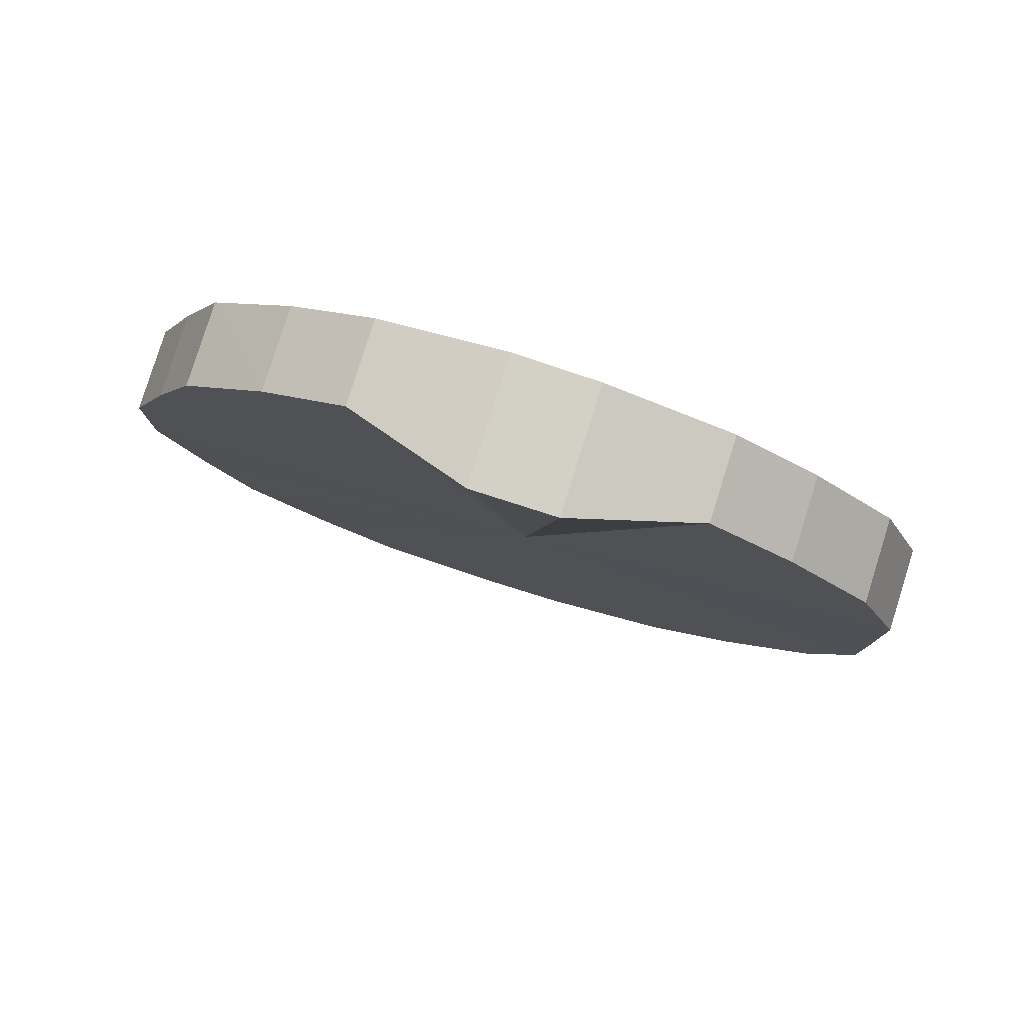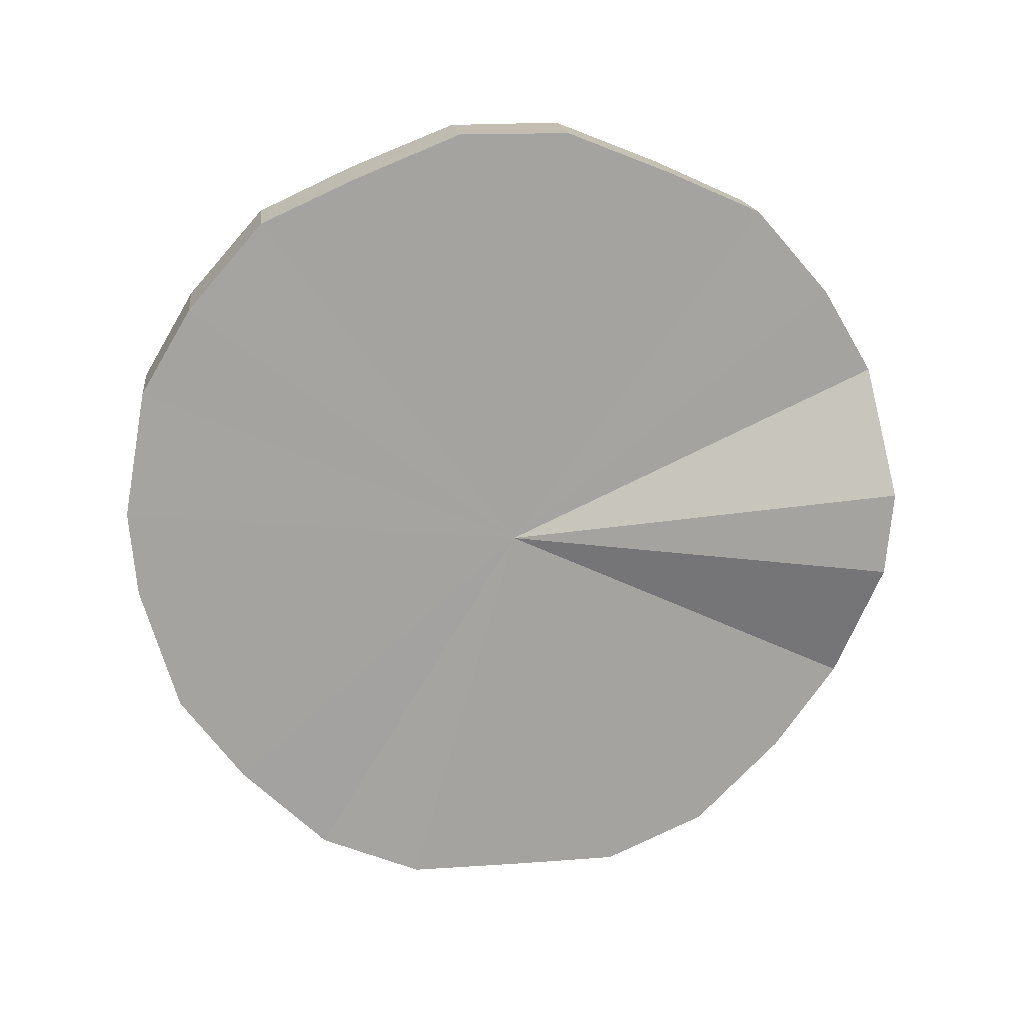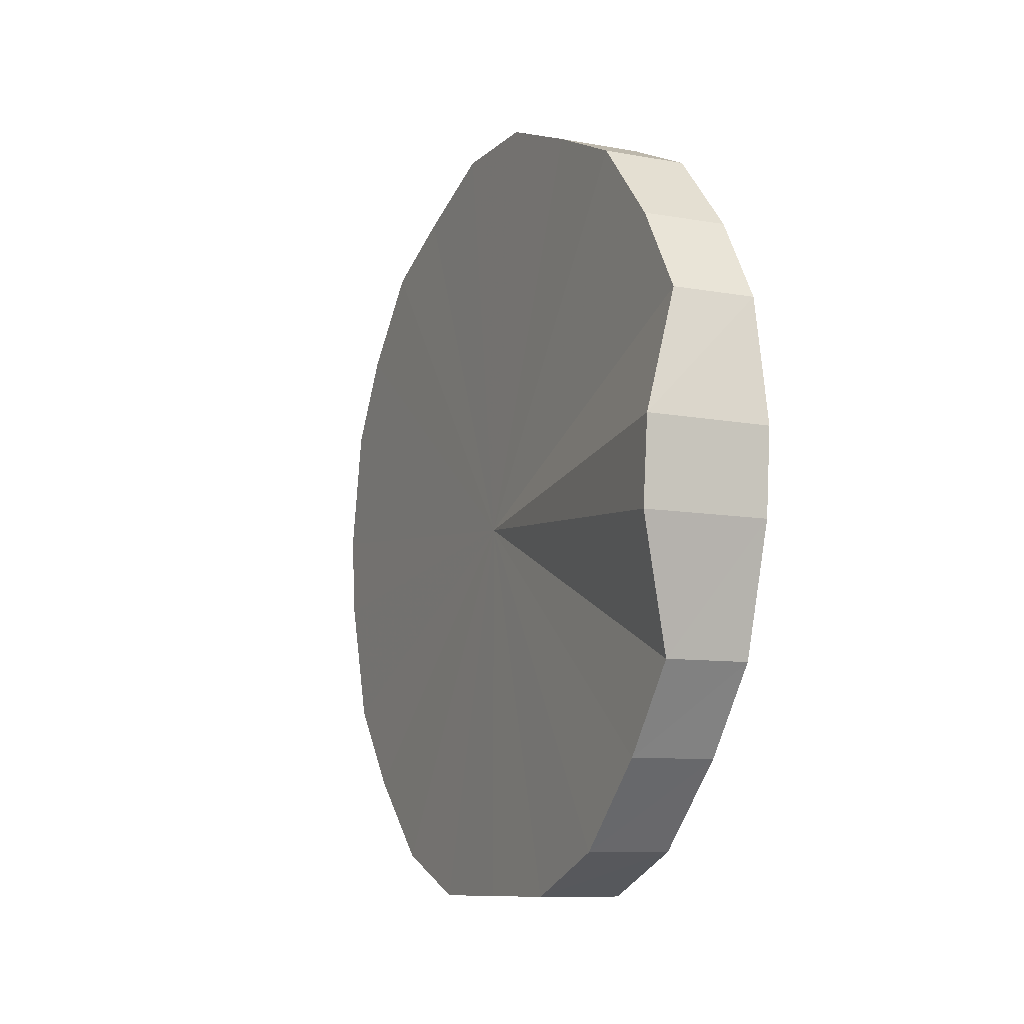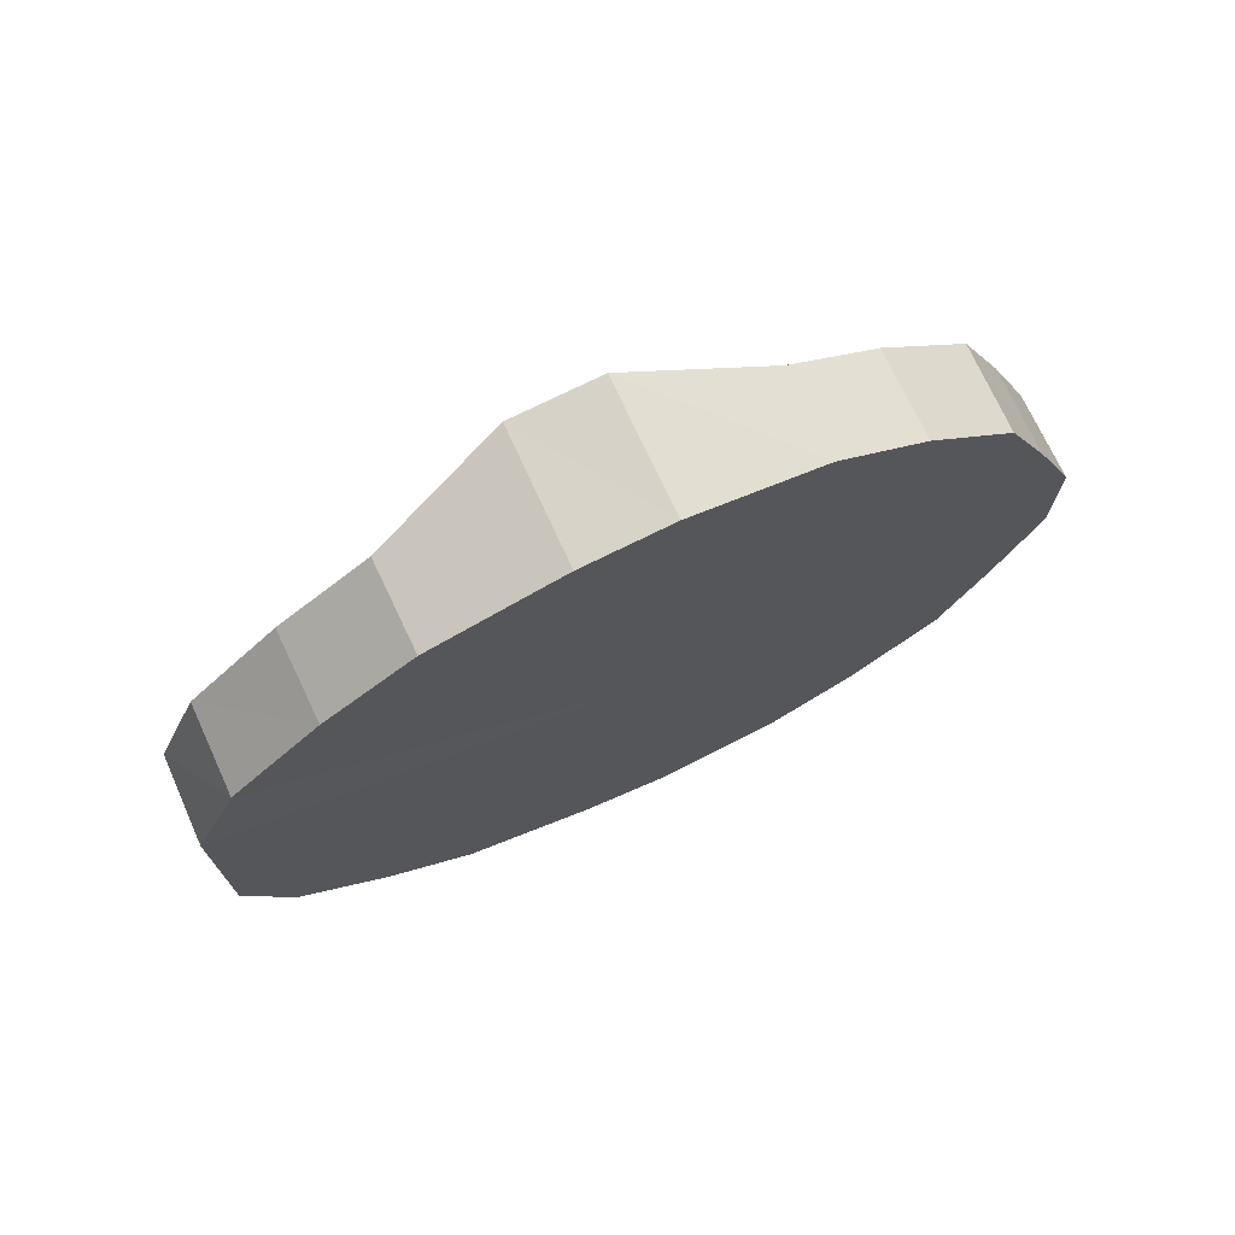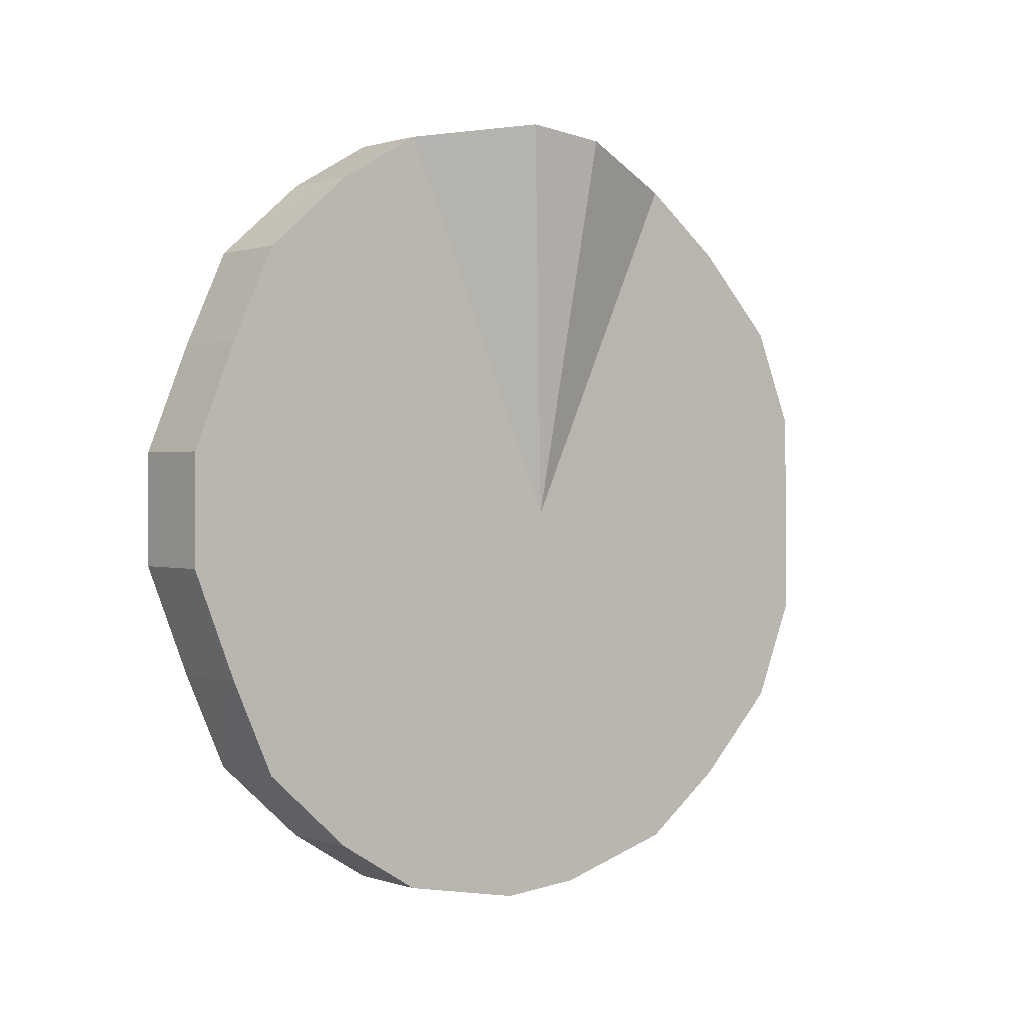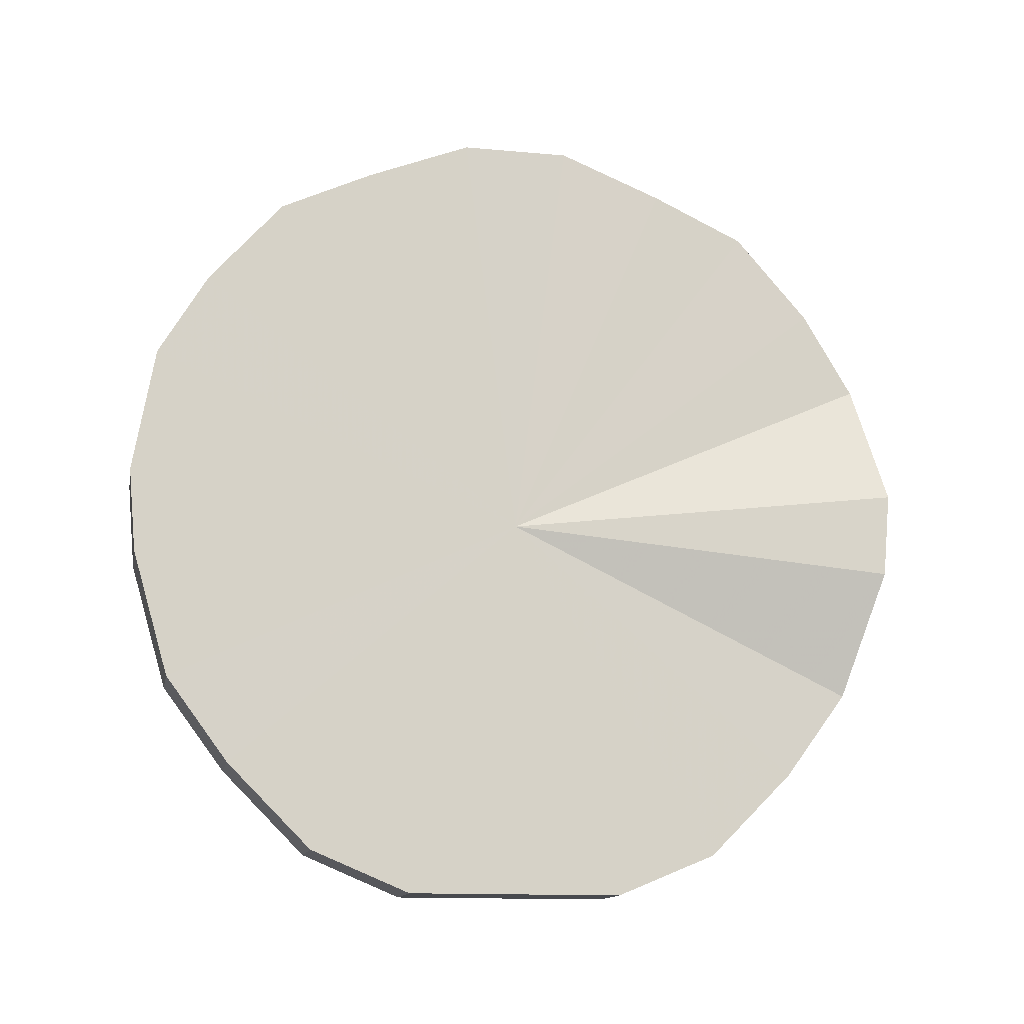
<metadata>
{"format":"obj","ext":"obj","renderer":"f3d","projection":"perspective","resolution":1024,"background":"white","views":[{"elev":79.4,"azim":-72.6,"up":"+Z"},{"elev":17.3,"azim":-98.0,"up":"+Y"},{"elev":-9.9,"azim":-26.1,"up":"+Y"},{"elev":73.0,"azim":65.1,"up":"+Z"},{"elev":-0.5,"azim":-129.9,"up":"+Z"},{"elev":-13.3,"azim":-101.9,"up":"+Y"}]}
</metadata>
<code>
o 23375
v 2227 1871 8.193
v 2227 1871 8.219
v 2227 1871 8.193
v 2227 1871 8.243
v 2227 1871 8.219
v 2227 1871 8.168
v 2227 1871 8.167
v 2227 1871 8.263
v 2227 1871 8.242
v 2227 1871 8.144
v 2227 1871 8.144
v 2227 1871 8.278
v 2227 1871 8.262
v 2227 1871 8.124
v 2227 1871 8.124
v 2227 1871 8.286
v 2227 1871 8.277
v 2227 1871 8.109
v 2227 1871 8.109
v 2227 1871 8.288
v 2227 1871 8.286
v 2227 1871 8.1
v 2227 1871 8.1
v 2227 1871 8.283
v 2227 1871 8.288
v 2227 1871 8.099
v 2227 1871 8.098
v 2227 1871 8.271
v 2227 1871 8.282
v 2227 1871 8.104
v 2227 1871 8.103
v 2227 1871 8.253
v 2227 1871 8.271
v 2227 1871 8.116
v 2227 1871 8.115
v 2227 1871 8.231
v 2227 1871 8.253
v 2227 1871 8.133
v 2227 1871 8.133
v 2227 1871 8.206
v 2227 1871 8.231
v 2227 1871 8.156
v 2227 1871 8.155
v 2227 1871 8.18
v 2227 1871 8.206
v 2227 1871 8.18
v 2227 1871 8.193
v 2227 1871 8.219
v 2227 1871 8.219
v 2227 1871 8.243
v 2227 1871 8.242
v 2227 1871 8.167
v 2227 1871 8.193
v 2227 1871 8.144
v 2227 1871 8.168
v 2227 1871 8.263
v 2227 1871 8.262
v 2227 1871 8.124
v 2227 1871 8.144
v 2227 1871 8.109
v 2227 1871 8.124
v 2227 1871 8.278
v 2227 1871 8.277
v 2227 1871 8.1
v 2227 1871 8.109
v 2227 1871 8.098
v 2227 1871 8.1
v 2227 1871 8.286
v 2227 1871 8.286
v 2227 1871 8.103
v 2227 1871 8.099
v 2227 1871 8.115
v 2227 1871 8.104
v 2227 1871 8.288
v 2227 1871 8.288
v 2227 1871 8.133
v 2227 1871 8.116
v 2227 1871 8.155
v 2227 1871 8.133
v 2227 1871 8.283
v 2227 1871 8.282
v 2227 1871 8.18
v 2227 1871 8.156
v 2227 1871 8.206
v 2227 1871 8.18
v 2227 1871 8.271
v 2227 1871 8.271
v 2227 1871 8.231
v 2227 1871 8.206
v 2227 1871 8.253
v 2227 1871 8.231
v 2227 1871 8.253
v 2227 1871 8.193
v 2227 1871 8.219
v 2227 1871 8.193
v 2227 1871 8.243
v 2227 1871 8.168
v 2227 1871 8.263
v 2227 1871 8.144
v 2227 1871 8.278
v 2227 1871 8.124
v 2227 1871 8.286
v 2227 1871 8.109
v 2227 1871 8.288
v 2227 1871 8.1
v 2227 1871 8.283
v 2227 1871 8.099
v 2227 1871 8.271
v 2227 1871 8.104
v 2227 1871 8.253
v 2227 1871 8.116
v 2227 1871 8.231
v 2227 1871 8.133
v 2227 1871 8.206
v 2227 1871 8.156
v 2227 1871 8.18
v 2227 1871 8.193
v 2227 1871 8.193
v 2227 1871 8.219
v 2227 1871 8.167
v 2227 1871 8.242
v 2227 1871 8.144
v 2227 1871 8.262
v 2227 1871 8.124
v 2227 1871 8.277
v 2227 1871 8.109
v 2227 1871 8.286
v 2227 1871 8.1
v 2227 1871 8.288
v 2227 1871 8.098
v 2227 1871 8.282
v 2227 1871 8.103
v 2227 1871 8.271
v 2227 1871 8.115
v 2227 1871 8.253
v 2227 1871 8.133
v 2227 1871 8.231
v 2227 1871 8.155
v 2227 1871 8.206
v 2227 1871 8.18
f 1 2 3
f 2 4 5
f 6 1 7
f 4 8 9
f 10 6 11
f 8 12 13
f 14 10 15
f 12 16 17
f 18 14 19
f 16 20 21
f 22 18 23
f 20 24 25
f 26 22 27
f 24 28 29
f 30 26 31
f 28 32 33
f 34 30 35
f 32 36 37
f 38 34 39
f 36 40 41
f 42 38 43
f 40 44 45
f 44 42 46
f 47 48 49
f 49 50 51
f 52 53 47
f 54 55 52
f 51 56 57
f 58 59 54
f 60 61 58
f 57 62 63
f 64 65 60
f 66 67 64
f 63 68 69
f 70 71 66
f 72 73 70
f 69 74 75
f 76 77 72
f 78 79 76
f 75 80 81
f 82 83 78
f 84 85 82
f 81 86 87
f 88 89 84
f 90 91 88
f 87 92 90
f 93 94 95
f 93 96 94
f 93 95 97
f 93 98 96
f 93 97 99
f 93 100 98
f 93 99 101
f 93 102 100
f 93 101 103
f 93 104 102
f 93 103 105
f 93 106 104
f 93 105 107
f 93 108 106
f 93 107 109
f 93 110 108
f 93 109 111
f 93 112 110
f 93 111 113
f 93 114 112
f 93 113 115
f 93 116 114
f 93 115 116
f 117 118 119
f 117 120 118
f 117 119 121
f 117 122 120
f 117 121 123
f 117 124 122
f 117 123 125
f 117 126 124
f 117 125 127
f 117 128 126
f 117 127 129
f 117 130 128
f 117 129 131
f 117 132 130
f 117 131 133
f 117 134 132
f 117 133 135
f 117 136 134
f 117 135 137
f 117 138 136
f 117 137 139
f 117 140 138
f 117 139 140

</code>
